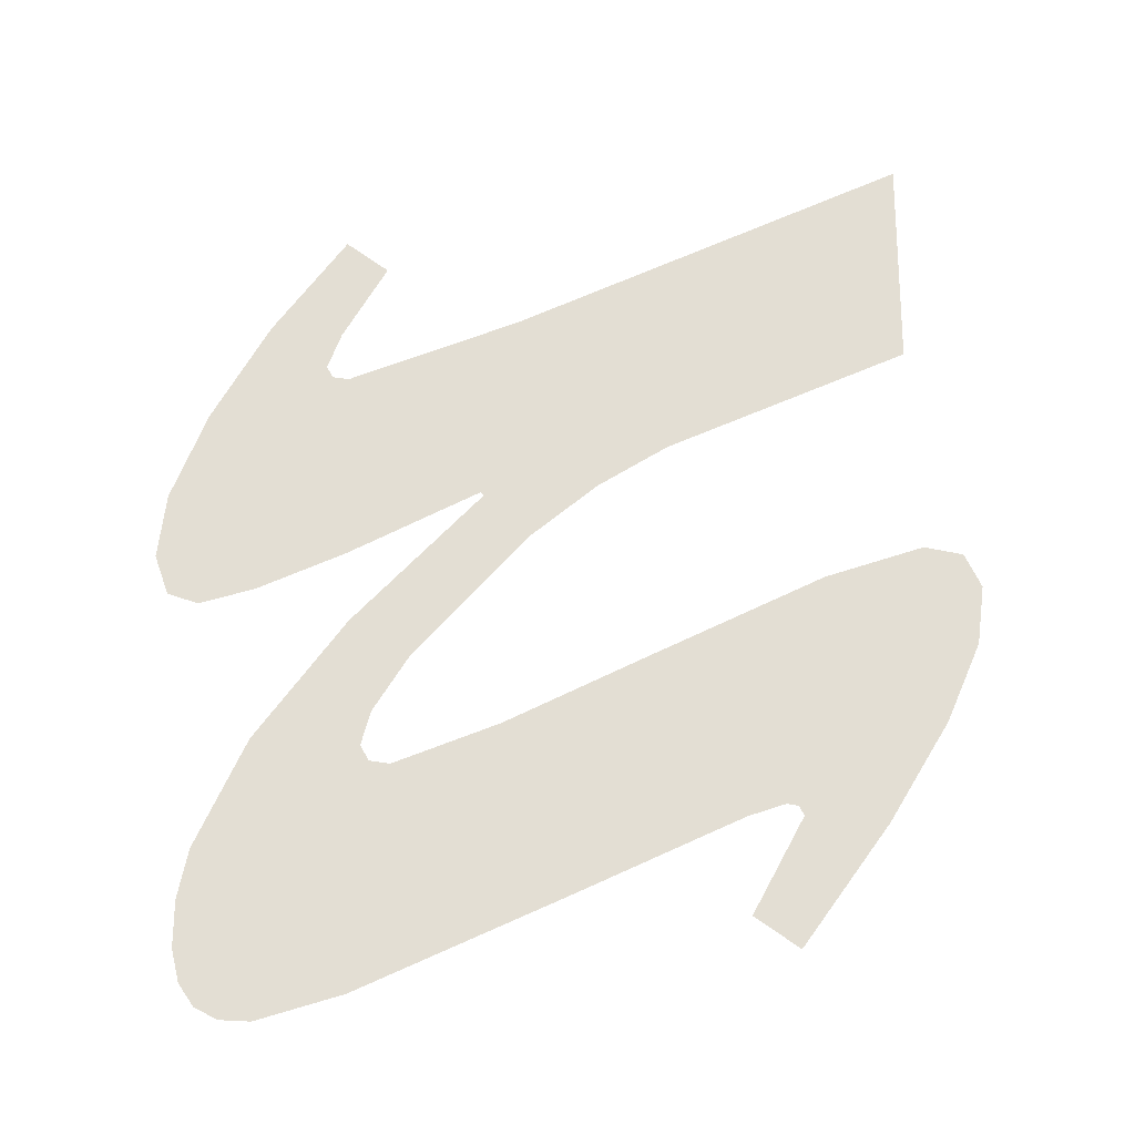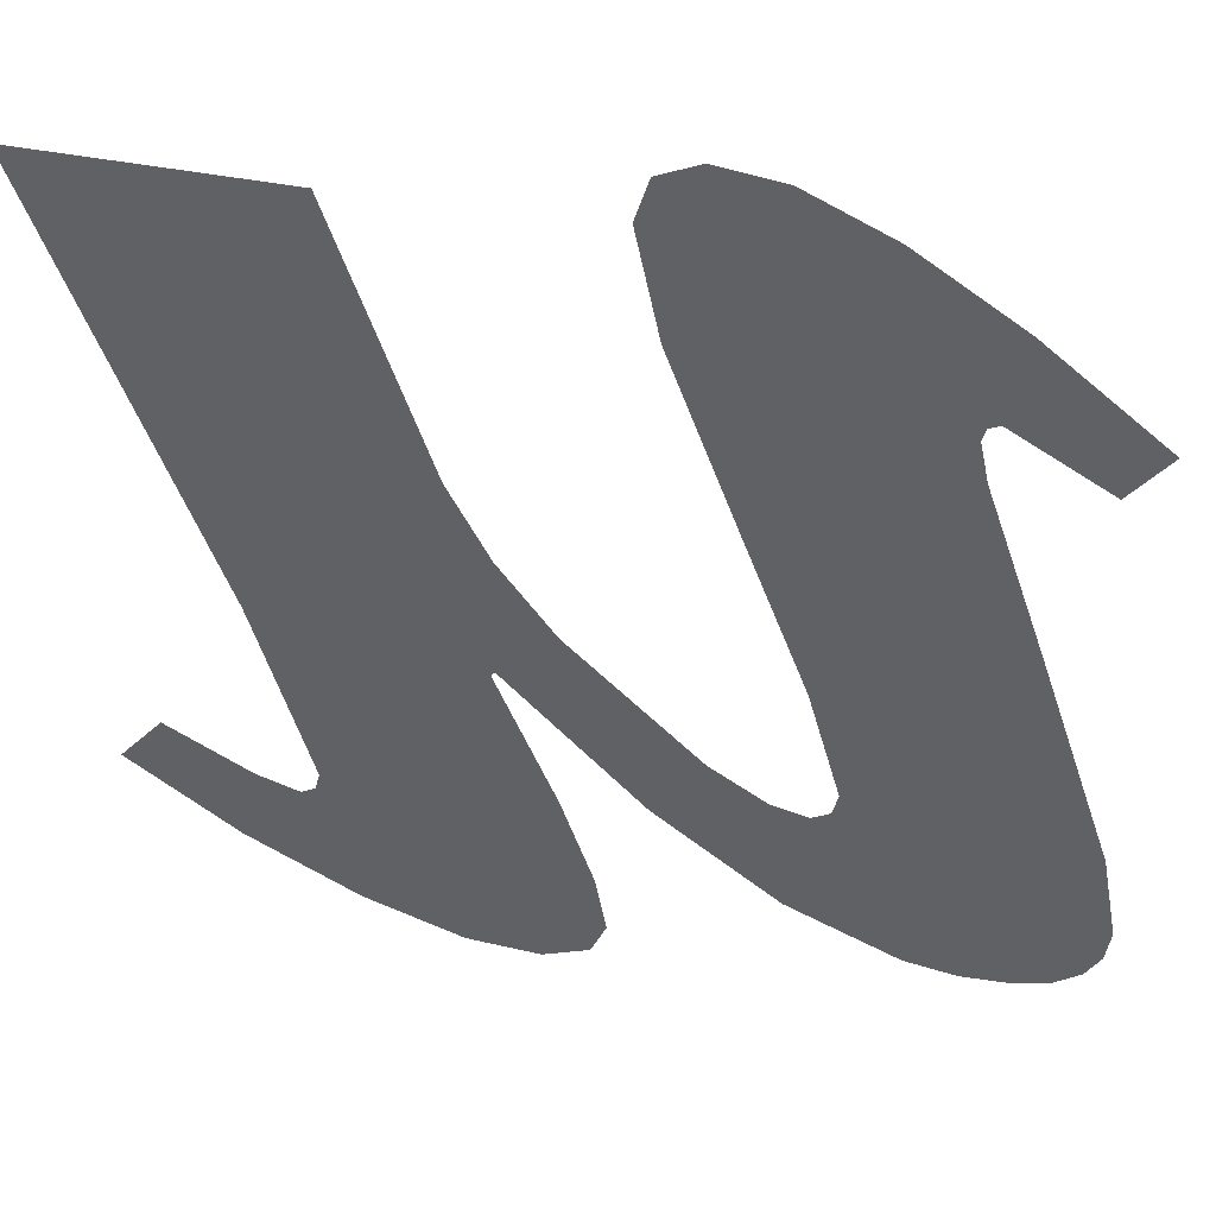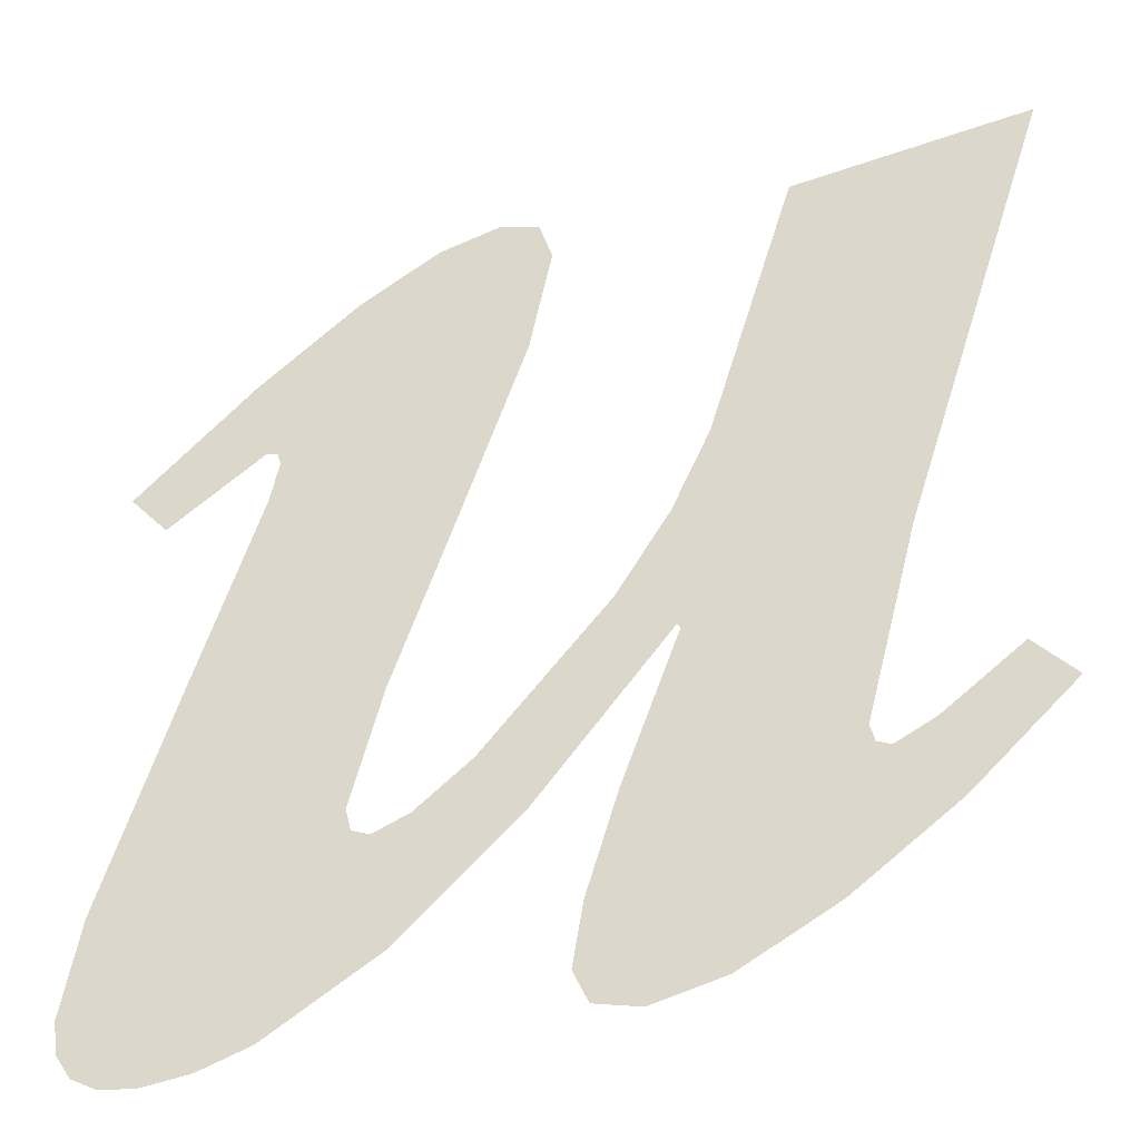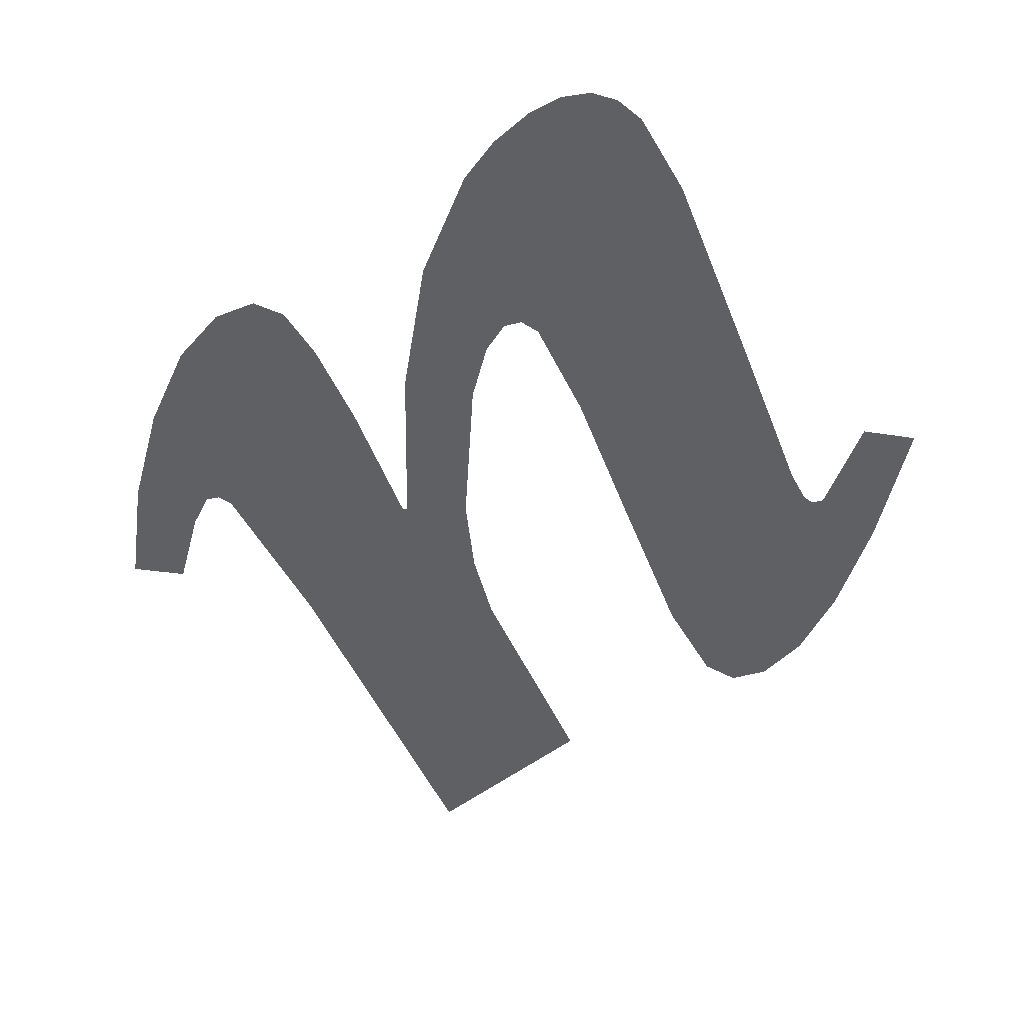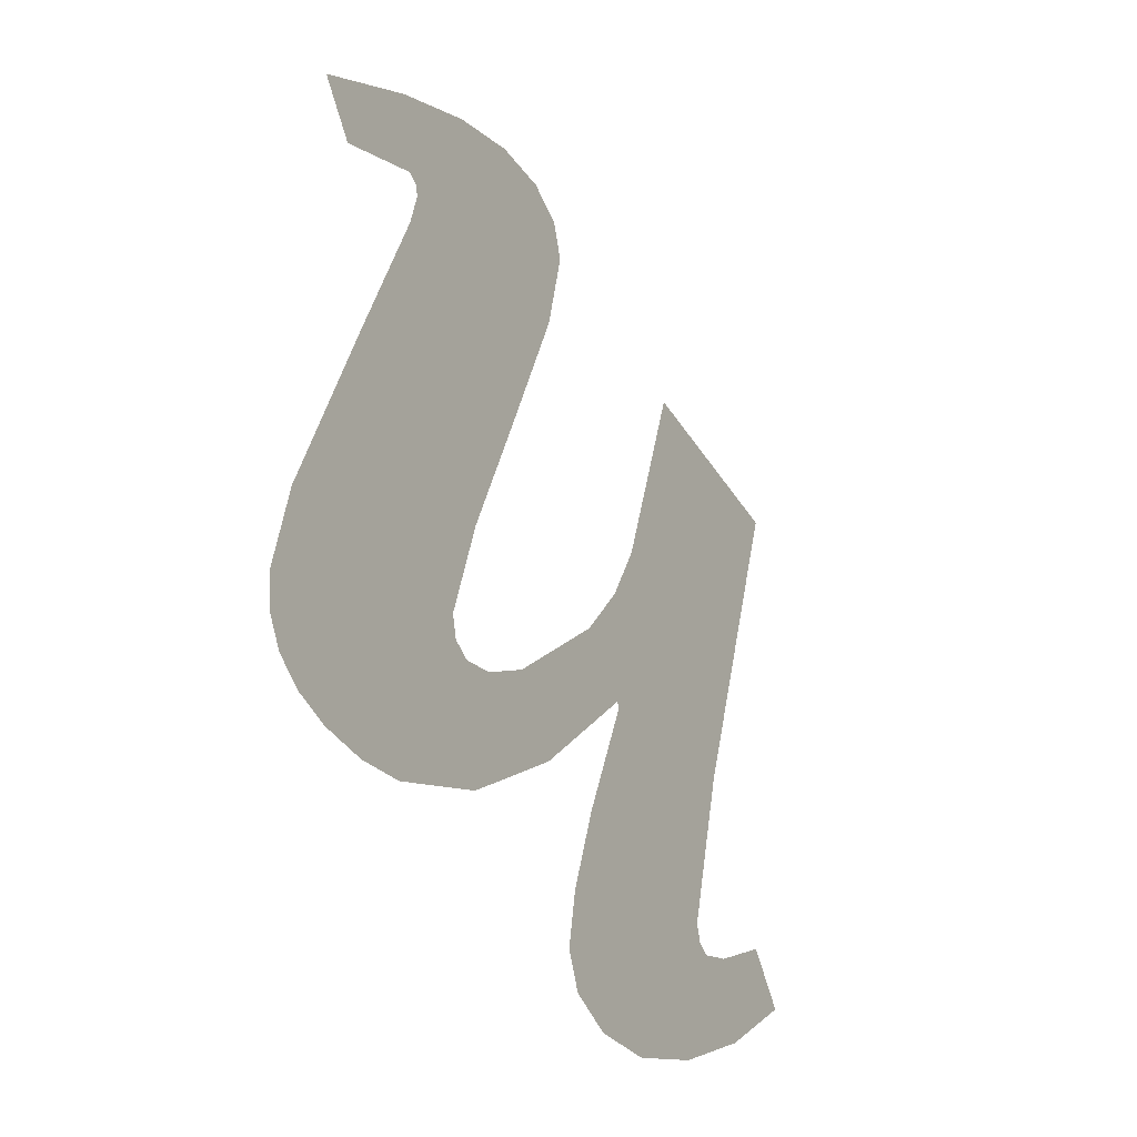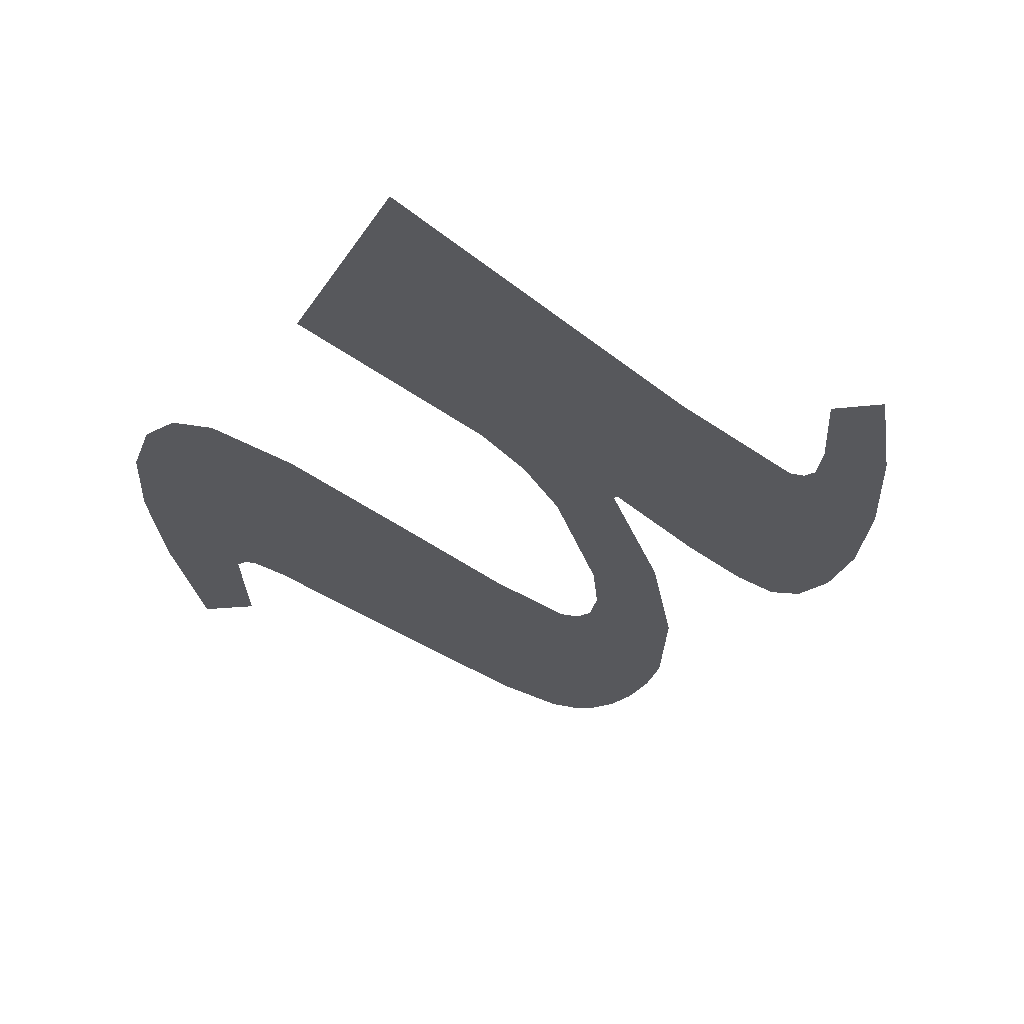
<metadata>
{"format":"obj","ext":"obj","renderer":"f3d","projection":"perspective","resolution":1024,"background":"white","views":[{"elev":67.2,"azim":83.8,"up":"+Z"},{"elev":43.0,"azim":4.6,"up":"+Y"},{"elev":-37.7,"azim":-161.6,"up":"+Y"},{"elev":-43.4,"azim":38.3,"up":"+Z"},{"elev":-41.9,"azim":116.7,"up":"+Y"},{"elev":-28.6,"azim":-123.0,"up":"+Z"}]}
</metadata>
<code>
o #ID722
v -0.005321 0.2229 0.7147
v -0.00503 0.2201 0.7147
v -0.004955 0.2227 0.7147
v -0.005172 0.2206 0.7147
v -0.005437 0.2214 0.7147
v -0.005604 0.223 0.7147
v -0.005736 0.2223 0.7147
v -0.005778 0.2229 0.7147
v -0.005836 0.2227 0.7147
v -0.005967 0.2195 0.7147
v -0.005987 0.2191 0.7147
v -0.005921 0.2193 0.7147
v -0.006104 0.22 0.7147
v -0.006186 0.2191 0.7147
v -0.006353 0.2207 0.7147
v -0.006496 0.2192 0.7147
v -0.003988 0.2198 0.7147
v -0.003934 0.2193 0.7147
v -0.003911 0.2194 0.7147
v -0.004002 0.2192 0.7147
v -0.004326 0.2209 0.7147
v -0.004117 0.2191 0.7147
v -0.004277 0.2191 0.7147
v -0.004497 0.2191 0.7147
v -0.004603 0.2217 0.7147
v -0.004728 0.2192 0.7147
v -0.004643 0.2219 0.7147
v -0.004503 0.2224 0.7147
v -0.004143 0.2217 0.7147
v -0.003968 0.2219 0.7147
v -0.004578 0.222 0.7147
v -0.004627 0.222 0.7147
v -0.005056 0.22 0.7147
v -0.005221 0.2195 0.7147
v -0.005136 0.22 0.7147
v -0.005296 0.22 0.7147
v -0.005757 0.22 0.7147
v -0.005541 0.2202 0.7147
v -0.006094 0.2209 0.7147
v -0.006336 0.2207 0.7147
v -0.006328 0.2212 0.7147
v -0.006497 0.2216 0.7147
v -0.006906 0.2194 0.7147
v -0.006878 0.2228 0.7147
v -0.007036 0.2201 0.7147
v -0.007264 0.2209 0.7147
v -0.00792 0.2229 0.7147
v -0.007056 0.22 0.7147
v -0.007361 0.2197 0.7147
v -0.007114 0.22 0.7147
v -0.007286 0.2201 0.7147
v -0.007631 0.2203 0.7147
v -0.007806 0.2201 0.7147
v -0.007806 0.2201 0.7147
v -0.007631 0.2203 0.7147
v -0.007361 0.2197 0.7147
v -0.007286 0.2201 0.7147
v -0.007114 0.22 0.7147
v -0.007056 0.22 0.7147
v -0.007036 0.2201 0.7147
v -0.006906 0.2194 0.7147
v -0.00792 0.2229 0.7147
v -0.006878 0.2228 0.7147
v -0.007264 0.2209 0.7147
v -0.006497 0.2216 0.7147
v -0.006496 0.2192 0.7147
v -0.006353 0.2207 0.7147
v -0.006336 0.2207 0.7147
v -0.006328 0.2212 0.7147
v -0.006094 0.2209 0.7147
v -0.005757 0.22 0.7147
v -0.005541 0.2202 0.7147
v -0.005296 0.22 0.7147
v -0.005221 0.2195 0.7147
v -0.005136 0.22 0.7147
v -0.005056 0.22 0.7147
v -0.004728 0.2192 0.7147
v -0.00503 0.2201 0.7147
v -0.004955 0.2227 0.7147
v -0.004643 0.2219 0.7147
v -0.004627 0.222 0.7147
v -0.004578 0.222 0.7147
v -0.004503 0.2224 0.7147
v -0.004143 0.2217 0.7147
v -0.003968 0.2219 0.7147
v -0.004603 0.2217 0.7147
v -0.004497 0.2191 0.7147
v -0.004326 0.2209 0.7147
v -0.004277 0.2191 0.7147
v -0.004117 0.2191 0.7147
v -0.004002 0.2192 0.7147
v -0.003988 0.2198 0.7147
v -0.003934 0.2193 0.7147
v -0.003911 0.2194 0.7147
v -0.006186 0.2191 0.7147
v -0.006104 0.22 0.7147
v -0.005987 0.2191 0.7147
v -0.005967 0.2195 0.7147
v -0.005921 0.2193 0.7147
v -0.005836 0.2227 0.7147
v -0.005778 0.2229 0.7147
v -0.005736 0.2223 0.7147
v -0.005604 0.223 0.7147
v -0.005437 0.2214 0.7147
v -0.005321 0.2229 0.7147
v -0.005172 0.2206 0.7147
f 1 2 3
f 2 1 4
f 4 1 5
f 5 1 6
f 5 6 7
f 7 6 8
f 7 8 9
f 10 11 12
f 11 10 13
f 11 13 14
f 14 13 15
f 14 15 16
f 17 18 19
f 18 17 20
f 20 17 21
f 20 21 22
f 22 21 23
f 23 21 24
f 24 21 25
f 24 25 26
f 26 25 27
f 28 29 30
f 29 28 31
f 31 28 3
f 31 3 32
f 32 3 27
f 27 3 26
f 26 3 2
f 26 2 33
f 26 33 34
f 34 33 35
f 34 35 36
f 34 36 37
f 37 36 38
f 37 38 39
f 37 39 40
f 40 39 41
f 40 41 42
f 40 42 15
f 15 42 16
f 16 42 43
f 43 42 44
f 43 44 45
f 45 44 46
f 46 44 47
f 43 48 49
f 48 43 45
f 49 48 50
f 49 50 51
f 49 51 52
f 49 52 53
f 54 55 56
f 55 57 56
f 57 58 56
f 58 59 56
f 60 61 59
f 56 59 61
f 62 63 64
f 64 63 60
f 60 63 61
f 63 65 61
f 61 65 66
f 66 65 67
f 67 65 68
f 65 69 68
f 69 70 68
f 68 70 71
f 70 72 71
f 72 73 71
f 71 73 74
f 73 75 74
f 75 76 74
f 74 76 77
f 76 78 77
f 78 79 77
f 77 79 80
f 80 79 81
f 81 79 82
f 79 83 82
f 82 83 84
f 85 84 83
f 80 86 77
f 77 86 87
f 86 88 87
f 87 88 89
f 89 88 90
f 90 88 91
f 88 92 91
f 91 92 93
f 94 93 92
f 66 67 95
f 67 96 95
f 95 96 97
f 96 98 97
f 99 97 98
f 100 101 102
f 101 103 102
f 102 103 104
f 103 105 104
f 104 105 106
f 106 105 78
f 79 78 105

</code>
